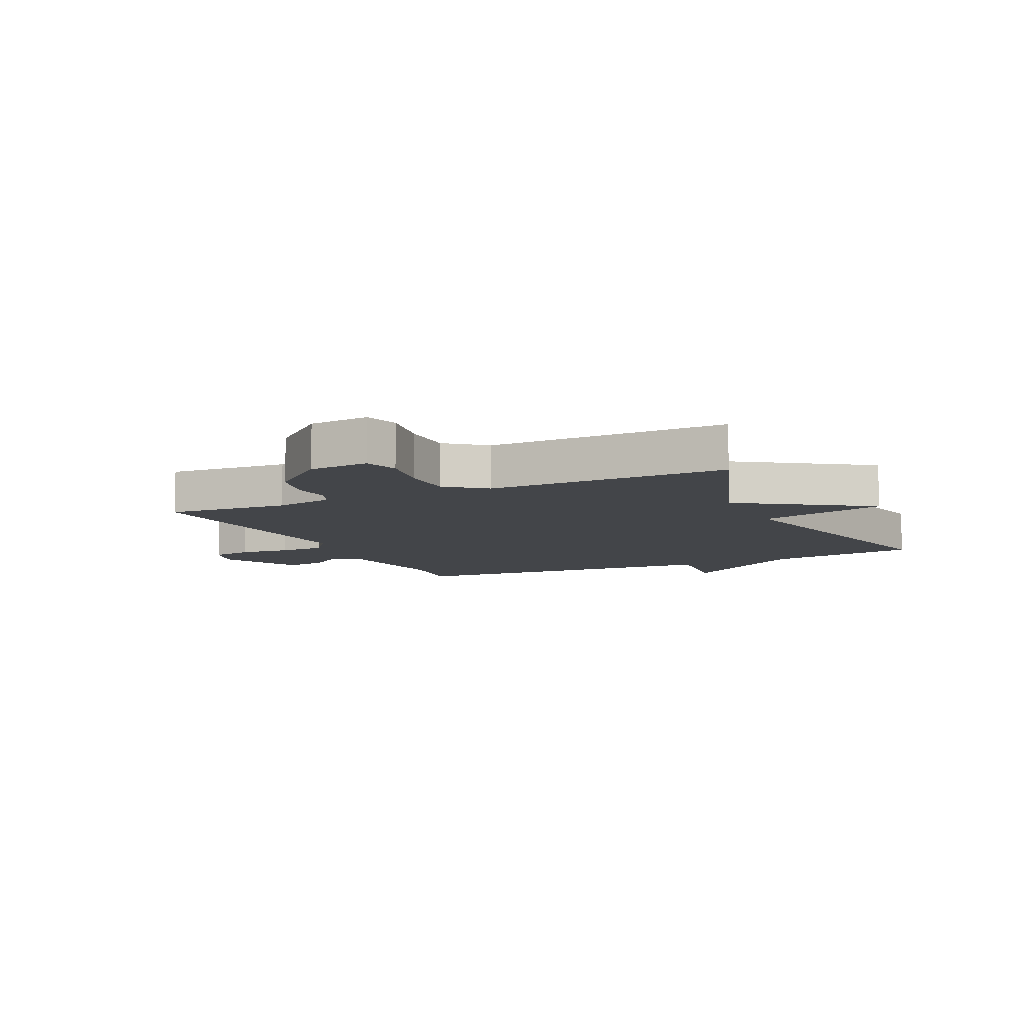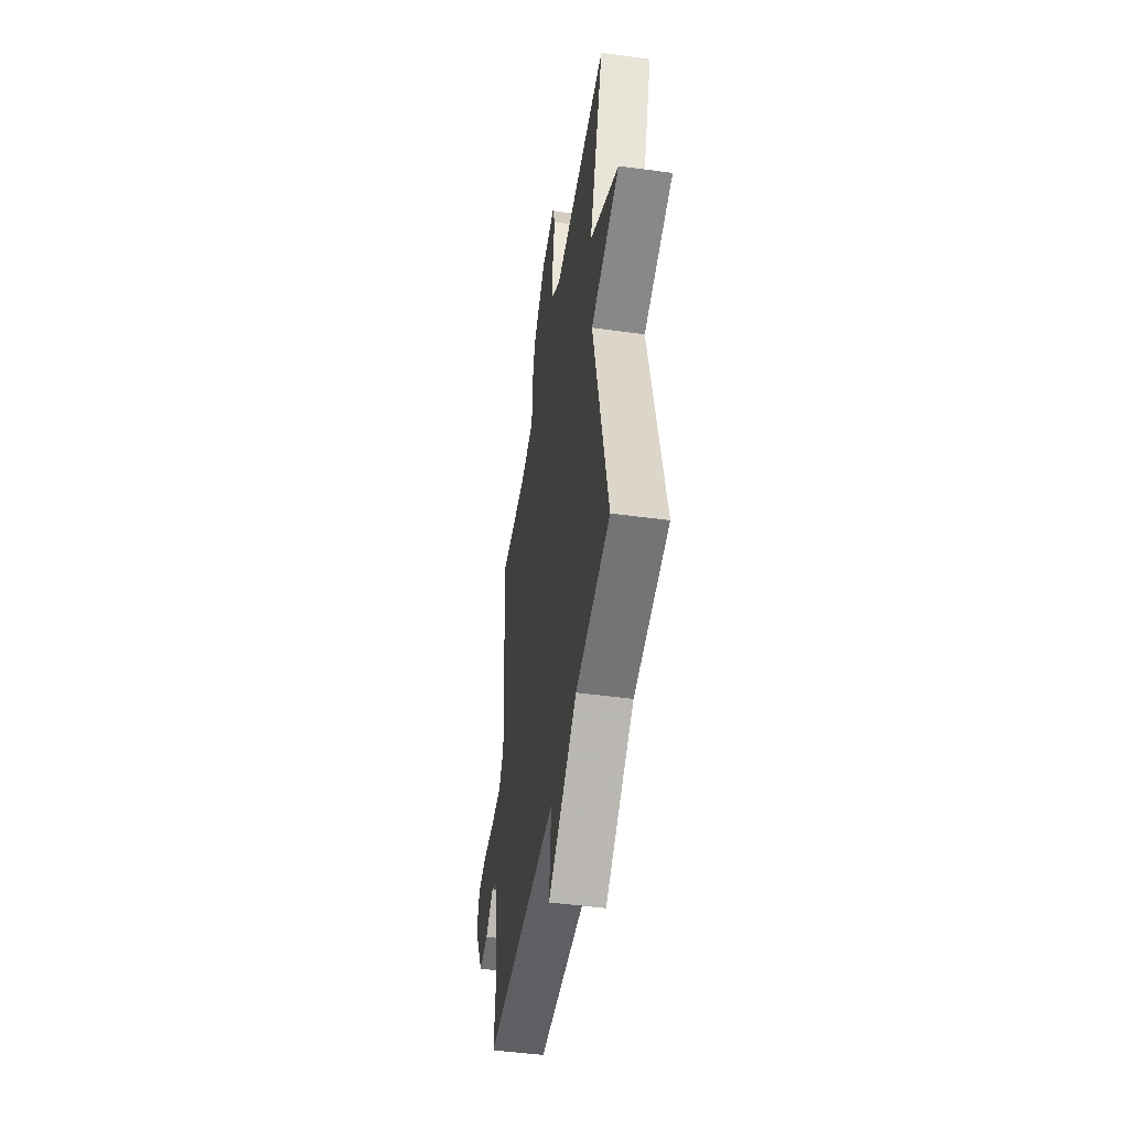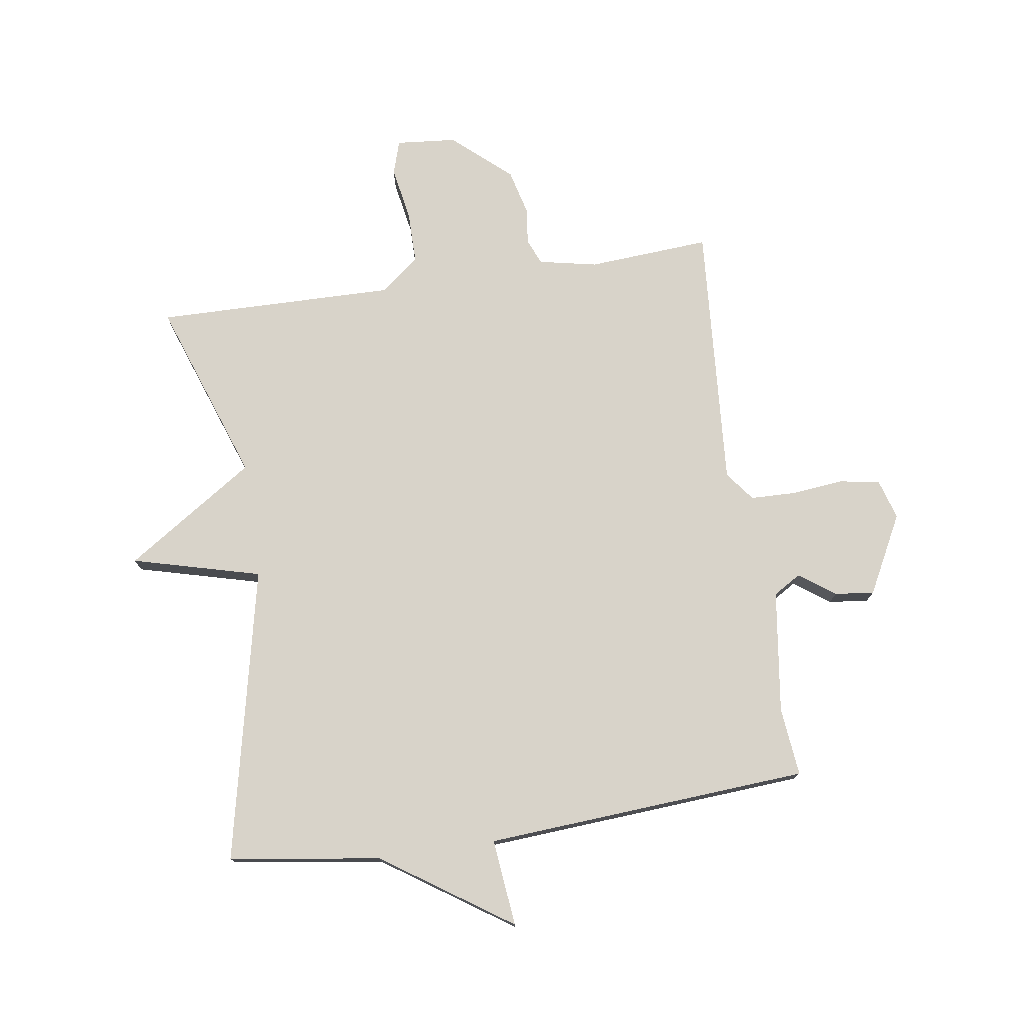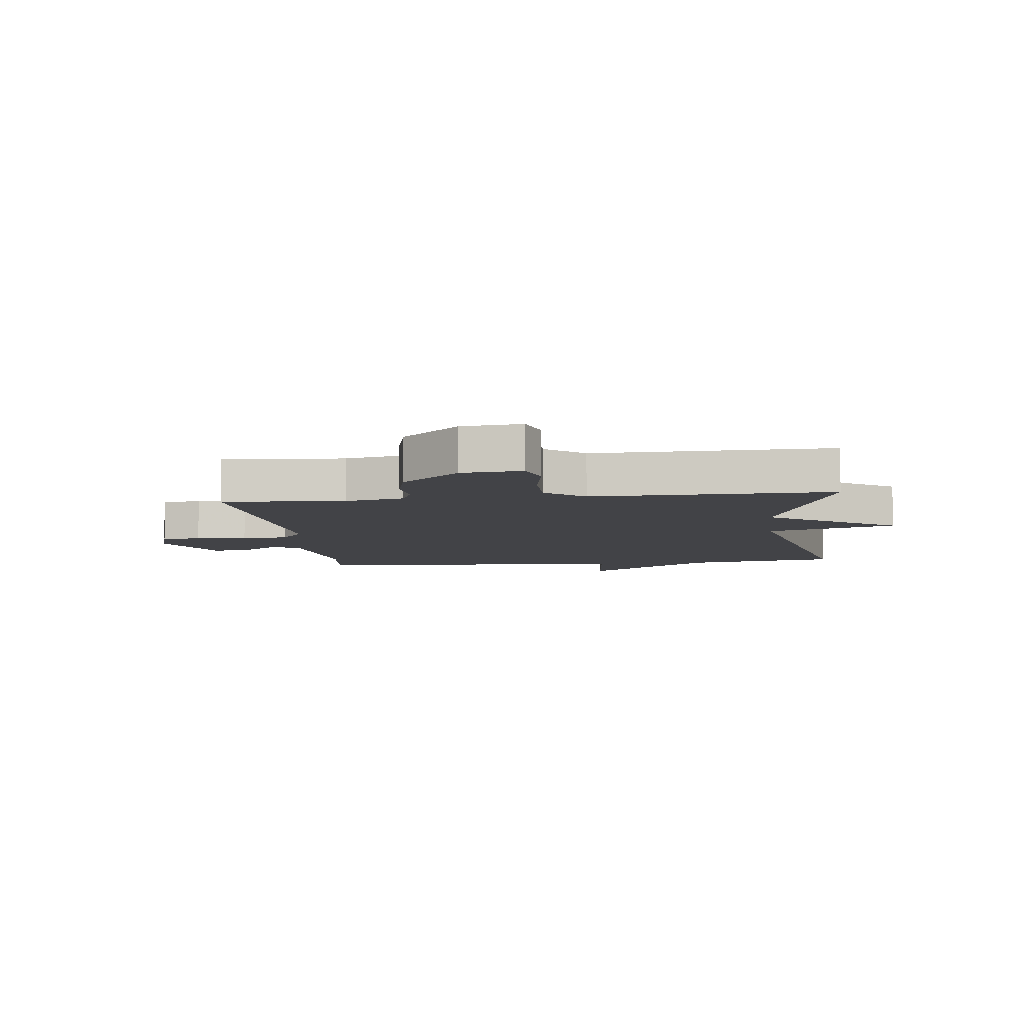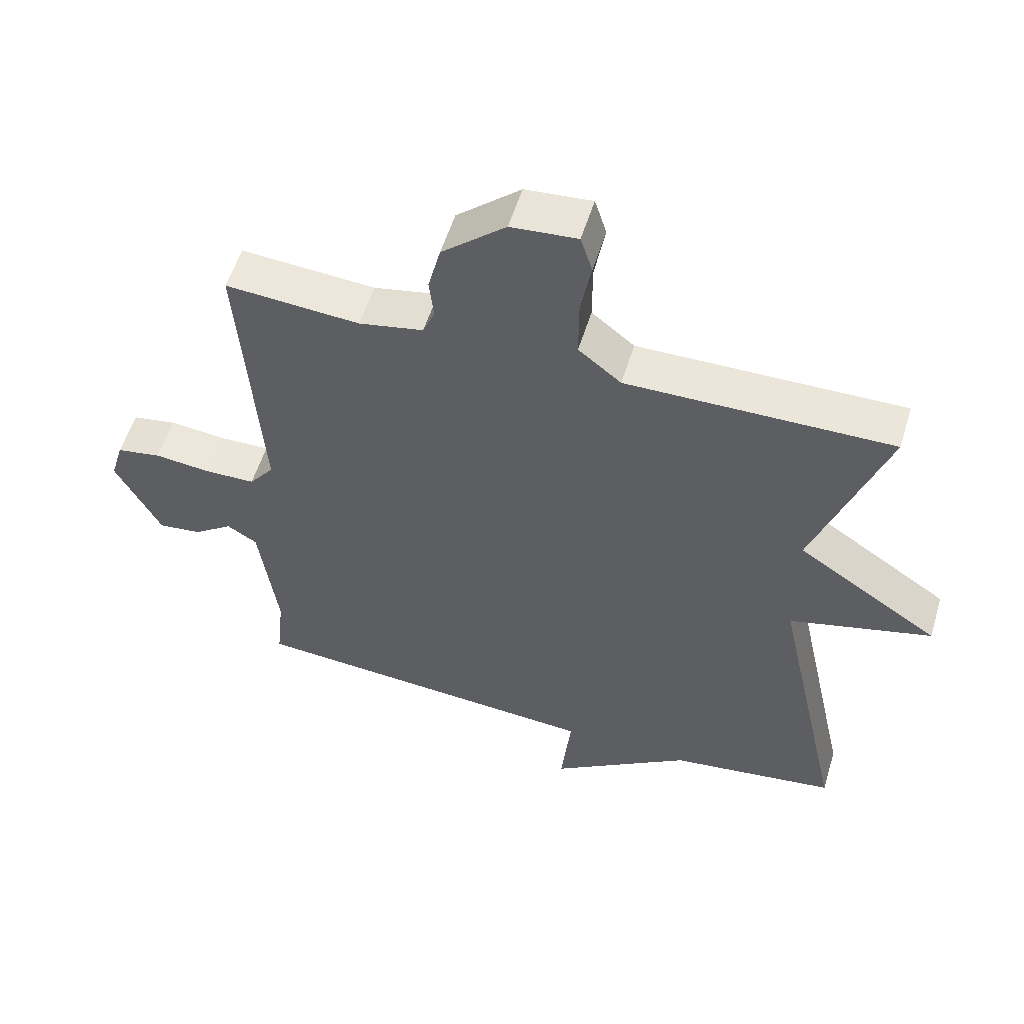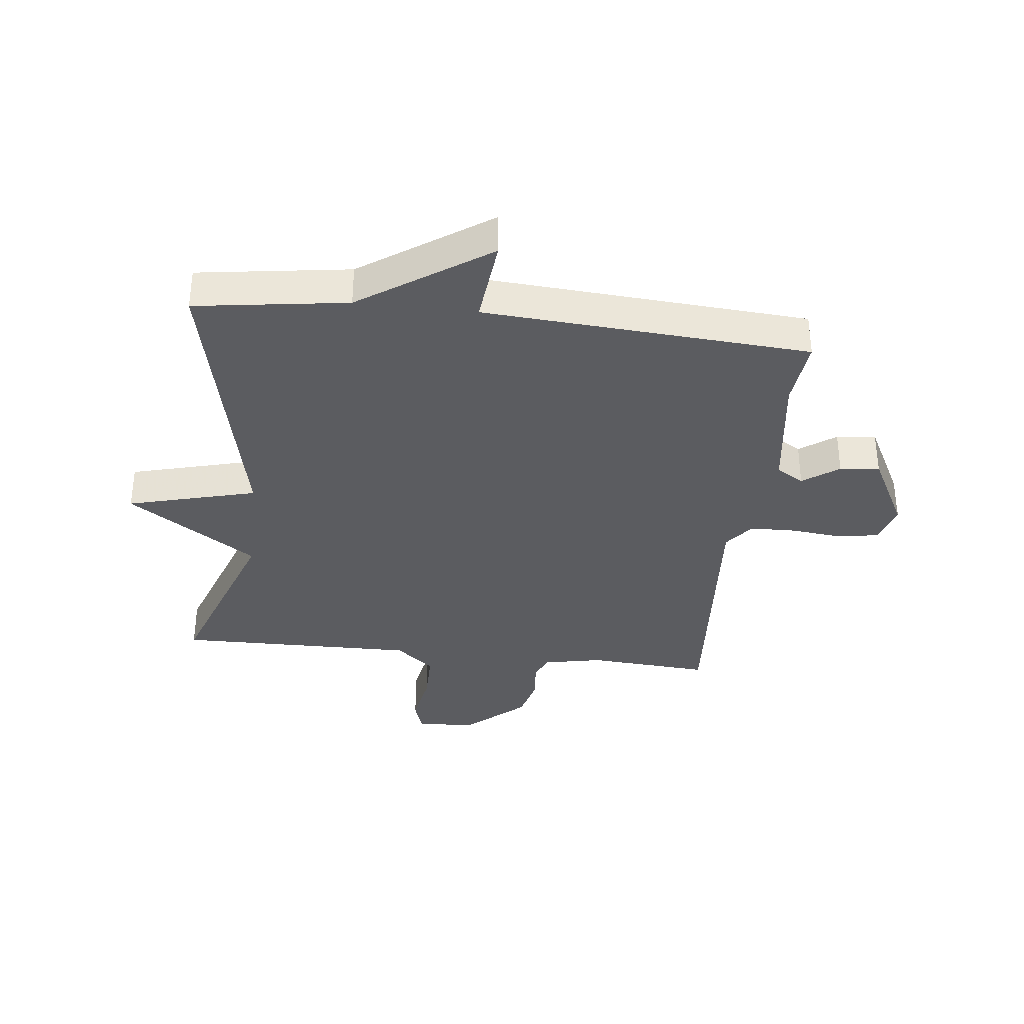
<metadata>
{"format":"obj","ext":"obj","renderer":"f3d","projection":"perspective","resolution":1024,"background":"white","views":[{"elev":-8.7,"azim":25.2,"up":"+Y"},{"elev":-48.0,"azim":81.3,"up":"+Z"},{"elev":75.8,"azim":171.5,"up":"+Y"},{"elev":-7.4,"azim":6.7,"up":"+Y"},{"elev":55.5,"azim":16.9,"up":"+Z"},{"elev":-35.3,"azim":173.5,"up":"+Y"}]}
</metadata>
<code>
v 0.5 0.07 -0.5
v 0.245 0.07 -0.537
v 0.03 0.07 -0.683
v 0.045 0.07 -0.537
v -0.5 0.07 -0.5
v -0.488 0.07 -0.385
v -0.516 0.07 -0.179
v -0.562 0.07 -0.151
v -0.622 0.07 -0.194
v -0.688 0.07 -0.202
v -0.757 0.07 -0.07
v -0.737 0.07 -0.003
v -0.669 0.07 0.009
v -0.583 0.07 0
v -0.506 0.07 0.002
v -0.468 0.07 0.051
v -0.5 0.07 0.5
v -0.295 0.07 0.486
v -0.197 0.07 0.506
v -0.179 0.07 0.549
v -0.186 0.07 0.611
v -0.167 0.07 0.687
v -0.07 0.07 0.772
v 0.031 0.07 0.781
v 0.049 0.07 0.724
v 0.033 0.07 0.634
v 0.033 0.07 0.546
v 0.098 0.07 0.494
v 0.5 0.07 0.5
v 0.392 0.07 0.194
v 0.608 0.07 0.051
v 0.392 0.07 -0.006
v 0.5 0 -0.5
v 0.245 0 -0.537
v 0.03 0 -0.683
v 0.045 0 -0.537
v -0.5 0 -0.5
v -0.488 0 -0.385
v -0.516 0 -0.179
v -0.562 0 -0.151
v -0.622 0 -0.194
v -0.688 0 -0.202
v -0.757 0 -0.07
v -0.737 0 -0.003
v -0.669 0 0.009
v -0.583 0 0
v -0.506 0 0.002
v -0.468 0 0.051
v -0.5 0 0.5
v -0.295 0 0.486
v -0.197 0 0.506
v -0.179 0 0.549
v -0.186 0 0.611
v -0.167 0 0.687
v -0.07 0 0.772
v 0.031 0 0.781
v 0.049 0 0.724
v 0.033 0 0.634
v 0.033 0 0.546
v 0.098 0 0.494
v 0.5 0 0.5
v 0.392 0 0.194
v 0.608 0 0.051
v 0.392 0 -0.006
f 30 31 32
f 28 29 30
f 27 28 30 32
f 24 25 26
f 23 24 26
f 22 23 26
f 21 22 26
f 20 21 26
f 19 20 26 27
f 32 1 2
f 27 32 2
f 19 27 2
f 18 19 2
f 12 13 14
f 11 12 14
f 10 11 14
f 9 10 14
f 8 9 14
f 7 8 14 15
f 6 7 15 16
f 4 5 6
f 2 3 4
f 18 2 4
f 17 18 4
f 16 17 4
f 4 6 16
f 64 63 62
f 62 61 60
f 64 62 60 59
f 58 57 56
f 58 56 55
f 58 55 54
f 58 54 53
f 58 53 52
f 59 58 52 51
f 34 33 64
f 34 64 59
f 34 59 51
f 34 51 50
f 46 45 44
f 46 44 43
f 46 43 42
f 46 42 41
f 46 41 40
f 47 46 40 39
f 48 47 39 38
f 38 37 36
f 36 35 34
f 36 34 50
f 36 50 49
f 36 49 48
f 48 38 36
f 1 33 34 2
f 2 34 35 3
f 3 35 36 4
f 4 36 37 5
f 5 37 38 6
f 6 38 39 7
f 7 39 40 8
f 8 40 41 9
f 9 41 42 10
f 10 42 43 11
f 11 43 44 12
f 12 44 45 13
f 13 45 46 14
f 14 46 47 15
f 15 47 48 16
f 16 48 49 17
f 17 49 50 18
f 18 50 51 19
f 19 51 52 20
f 20 52 53 21
f 21 53 54 22
f 22 54 55 23
f 23 55 56 24
f 24 56 57 25
f 25 57 58 26
f 26 58 59 27
f 27 59 60 28
f 28 60 61 29
f 29 61 62 30
f 30 62 63 31
f 31 63 64 32
f 32 64 33 1

</code>
